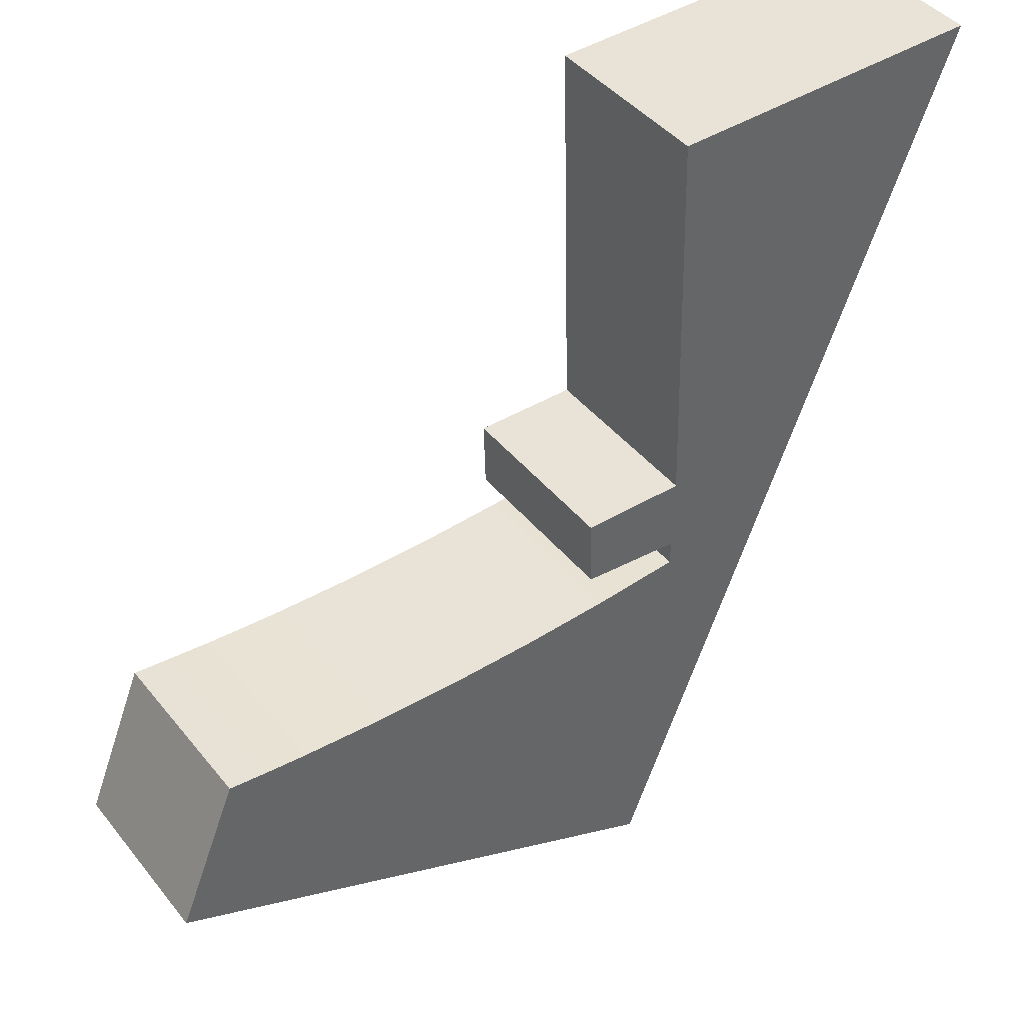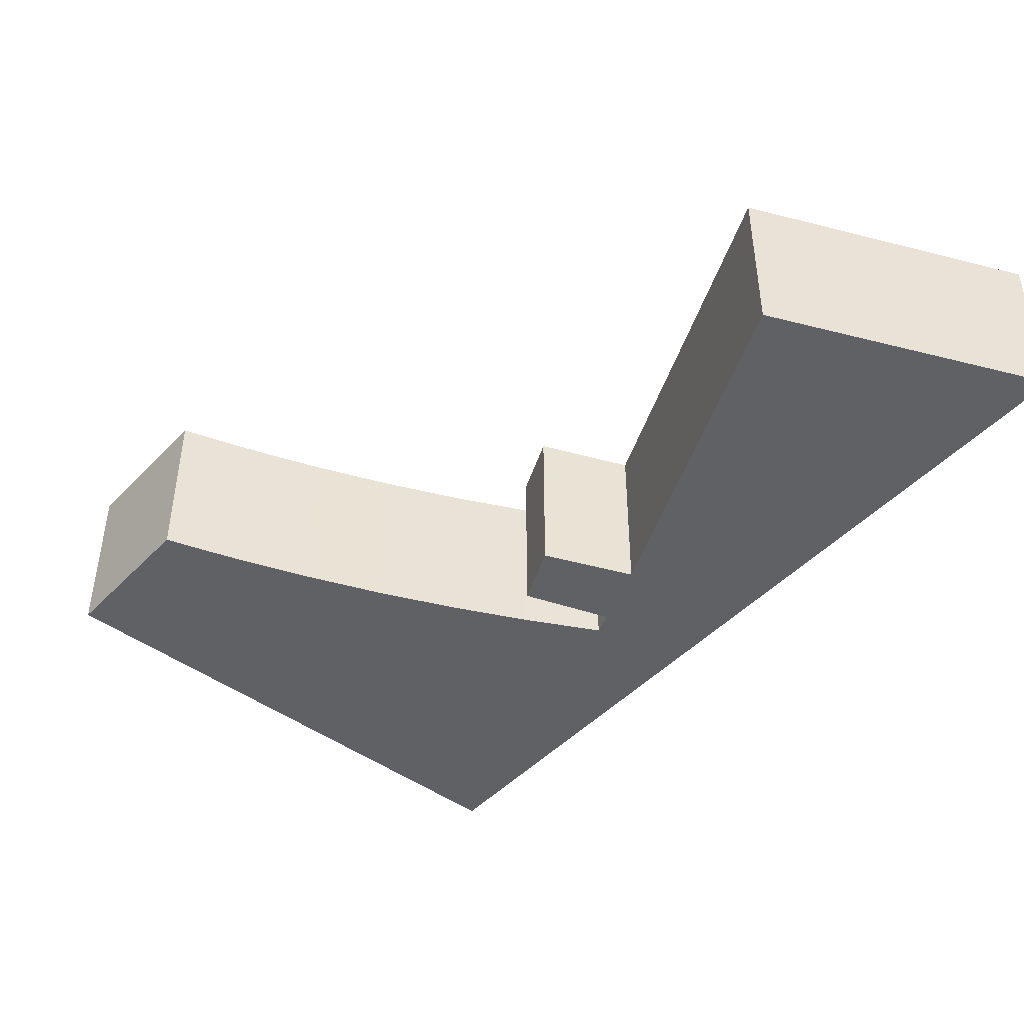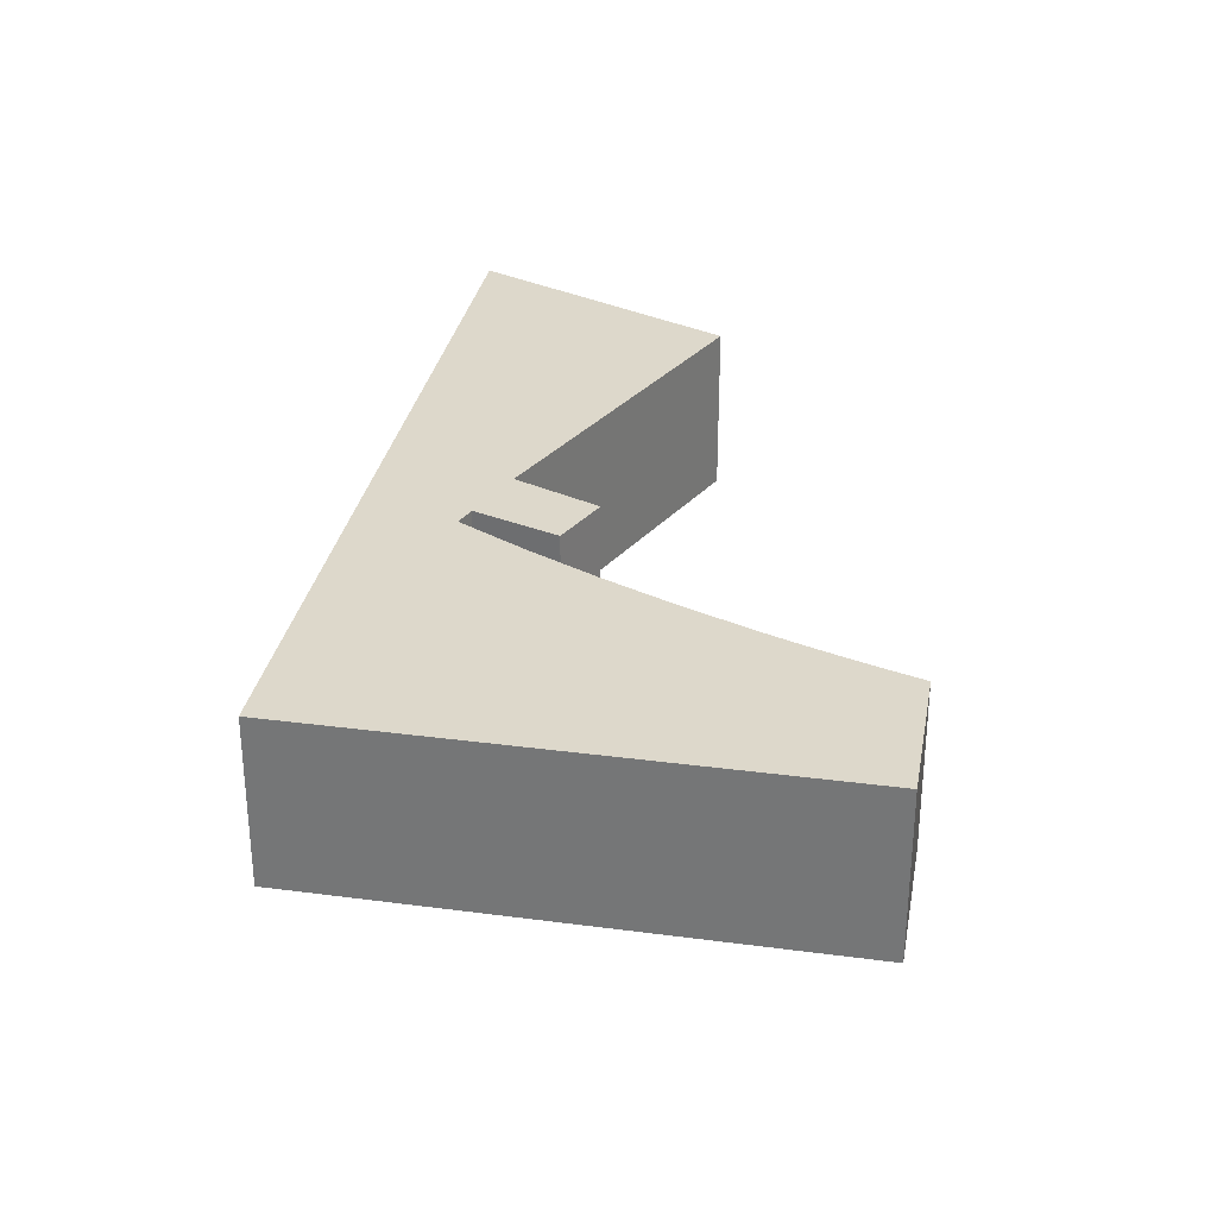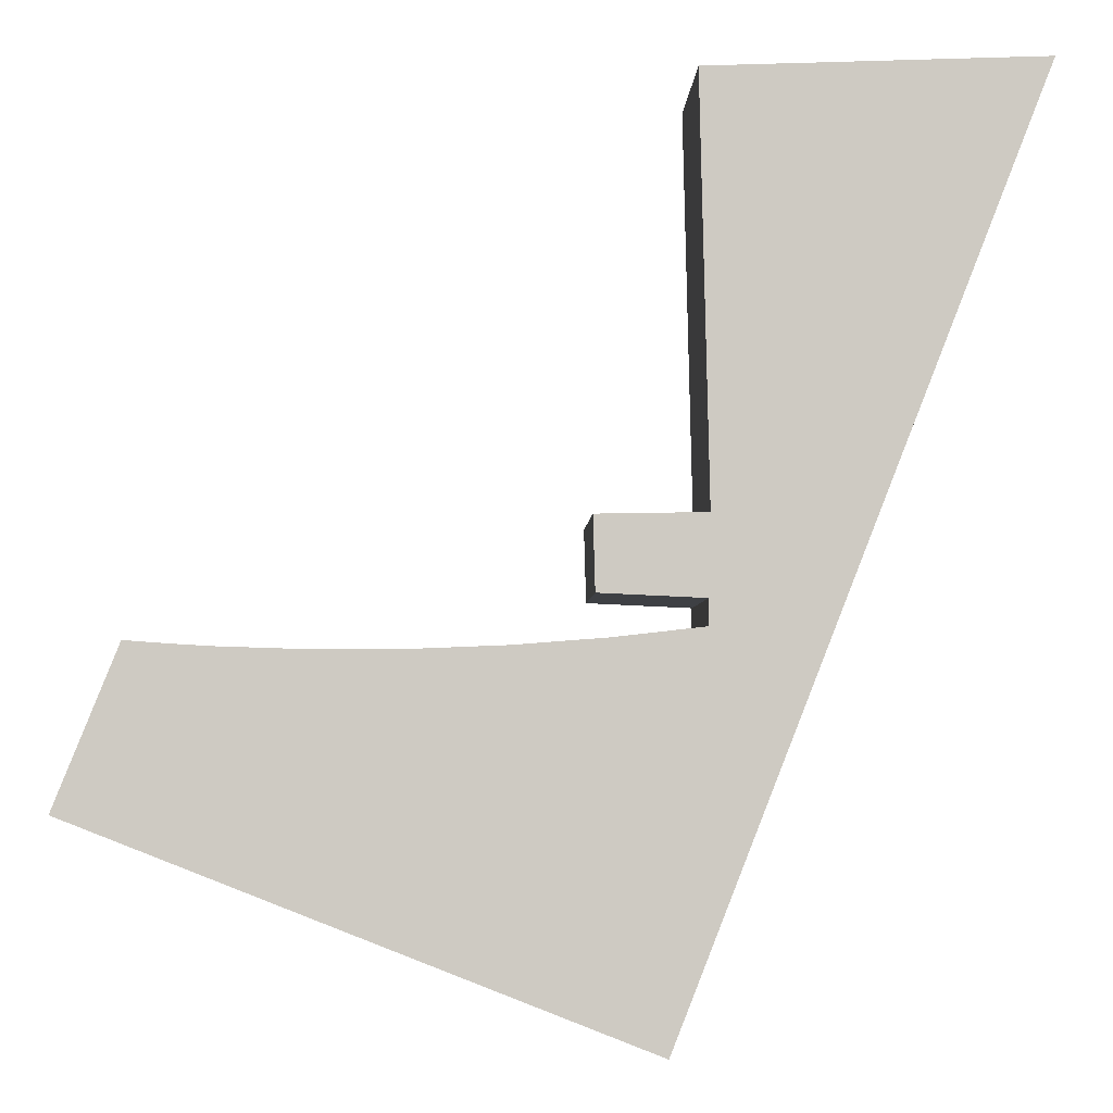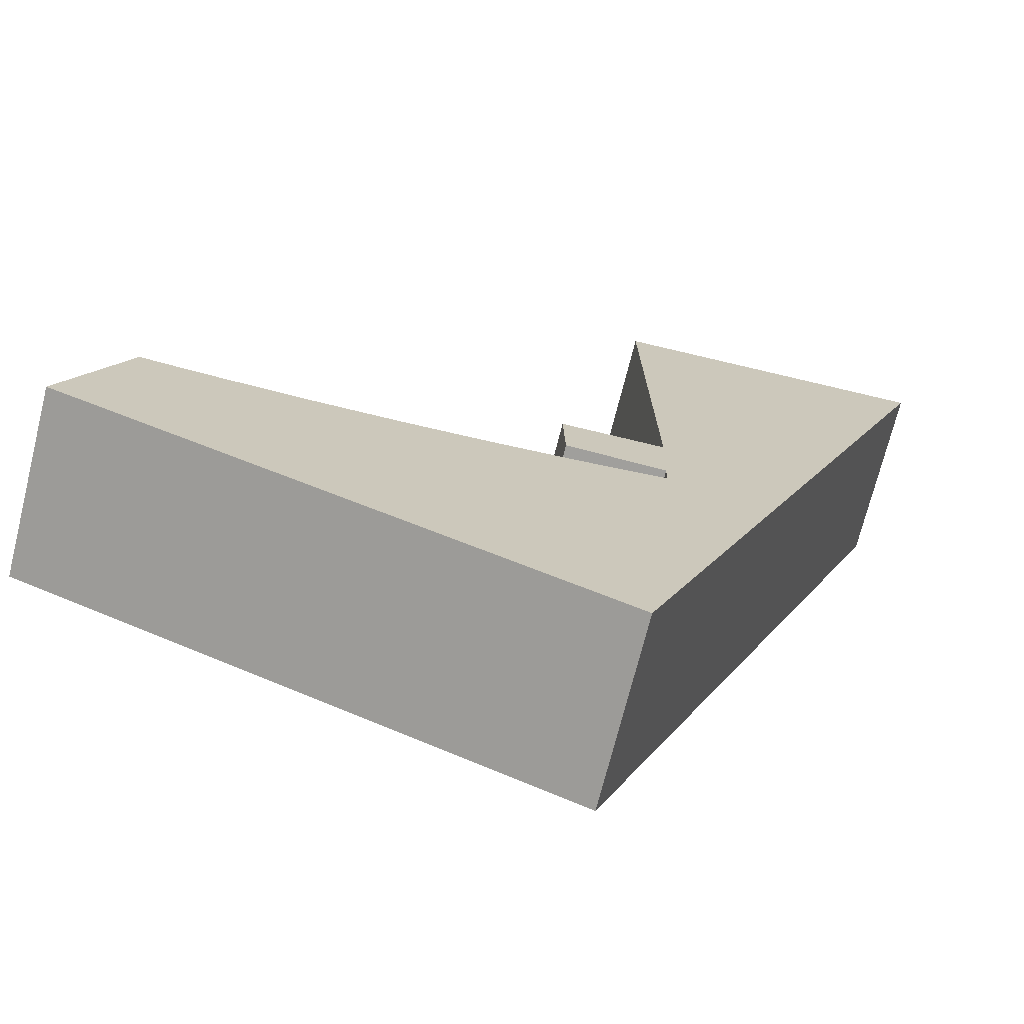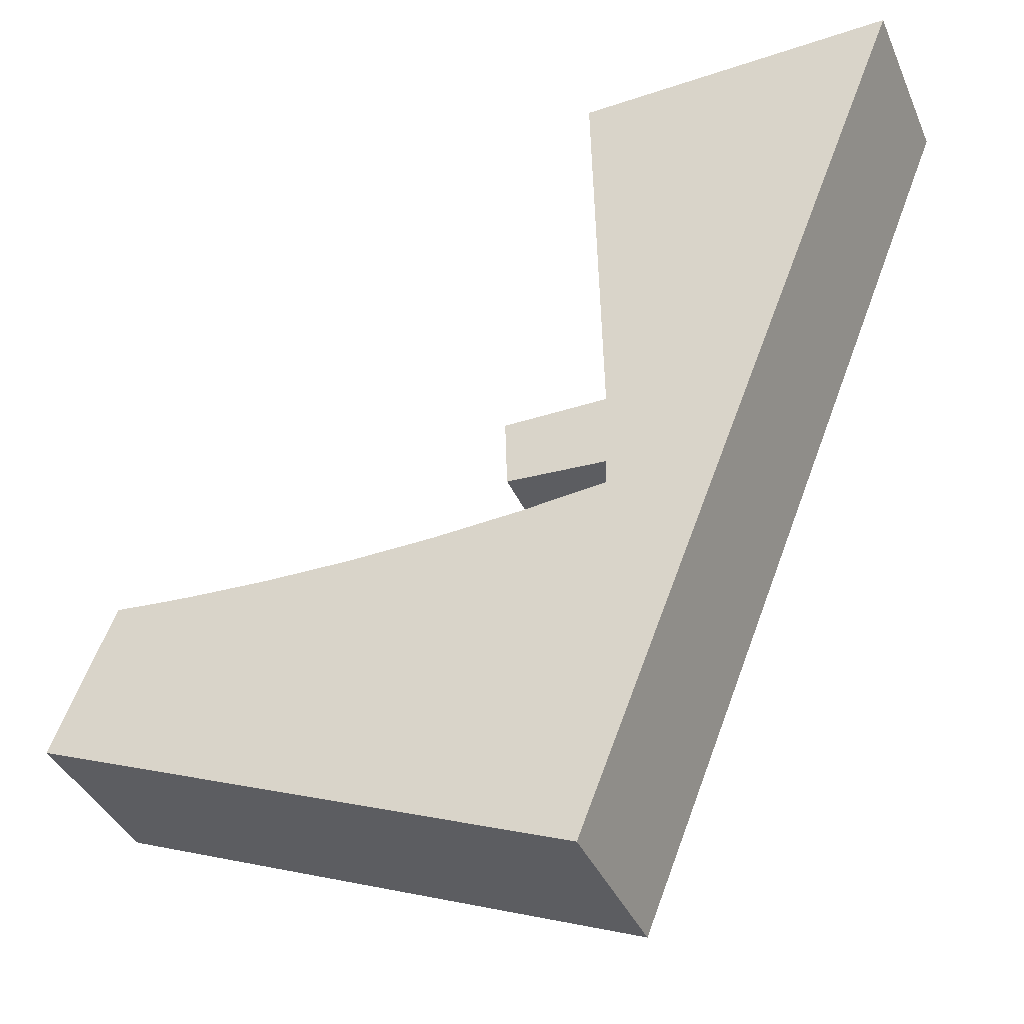
<metadata>
{"format":"obj","ext":"obj","renderer":"f3d","projection":"perspective","resolution":1024,"background":"white","views":[{"elev":41.8,"azim":-35.0,"up":"+Z"},{"elev":-45.6,"azim":-18.6,"up":"+Y"},{"elev":31.5,"azim":-147.9,"up":"+Y"},{"elev":-3.9,"azim":-1.9,"up":"+Z"},{"elev":-71.0,"azim":-14.0,"up":"+Z"},{"elev":-37.7,"azim":21.5,"up":"+Z"}]}
</metadata>
<code>
v  0 4.128 2.528e-16
v  1.354 4.128 3.366
v  10.78 4.128 -4.242
v  1.38 4.128 3.43
v  2.029 4.128 3.382
v  2.3 4.128 3.362
v  3.222 4.128 3.31
v  4.145 4.128 3.274
v  5.068 4.128 3.253
v  7.044 4.128 3.261
v  7.232 4.128 3.269
v  9.018 4.128 3.341
v  10.62 4.128 3.464
v  10.99 4.128 3.492
v  12.15 4.128 -4.781
v  12.1 4.128 3.618
v  12.95 4.128 3.715
v  15.48 4.128 3.697
v  12.97 4.128 4.276
v  13.01 4.128 5.989
v  15.3 4.128 15.08
v  17.6 4.128 15.16
v  20.01 4.128 15.22
v  19.32 4.128 15.23
v  20.02 4.128 15.25
v  12.8 4.128 14.99
v  10.67 4.128 5.948
v  10.71 4.128 4.378
v  1.38 -2.1e-16 3.43
v  2.3 -2.059e-16 3.362
v  2.029 -2.071e-16 3.382
v  3.222 -2.027e-16 3.31
v  5.068 -1.992e-16 3.253
v  4.145 -2.005e-16 3.274
v  7.044 -1.997e-16 3.261
v  9.018 -2.046e-16 3.341
v  7.232 -2.002e-16 3.269
v  10.99 -2.138e-16 3.492
v  10.62 -2.121e-16 3.464
v  12.95 -2.275e-16 3.715
v  12.1 -2.215e-16 3.618
v  10.67 -3.642e-16 5.948
v  13.01 -3.667e-16 5.989
v  12.8 -9.177e-16 14.99
v  15.3 -9.233e-16 15.08
v  17.6 -9.285e-16 15.16
v  19.32 -9.323e-16 15.23
v  20.02 -9.339e-16 15.25
v  12.97 -2.618e-16 4.276
v  10.71 -2.681e-16 4.378
v  1.354 -2.061e-16 3.366
v  0 0 0
v  12.15 2.928e-16 -4.781
v  10.78 2.597e-16 -4.242
v  20.01 -9.319e-16 15.22
v  15.48 -2.264e-16 3.697
g defaultobject
f 1 2 3
f 4 3 2
f 5 3 4
f 6 3 5
f 7 3 6
f 8 3 7
f 9 3 8
f 10 3 9
f 11 3 10
f 12 3 11
f 13 3 12
f 14 3 13
f 15 3 14
f 16 15 14
f 17 15 16
f 18 15 17
f 19 18 17
f 20 18 19
f 21 18 20
f 22 18 21
f 23 18 22
f 24 23 22
f 25 23 24
f 20 26 21
f 27 20 28
f 19 28 20
f 29 5 4
f 5 29 6
f 6 29 30
f 30 29 31
f 30 7 6
f 7 30 32
f 32 8 7
f 8 32 9
f 9 32 33
f 33 32 34
f 33 10 9
f 10 33 35
f 35 11 10
f 11 35 12
f 12 35 36
f 36 35 37
f 36 13 12
f 13 36 14
f 14 36 38
f 38 36 39
f 38 16 14
f 16 38 17
f 17 38 40
f 40 38 41
f 42 20 27
f 20 42 43
f 44 21 26
f 21 44 22
f 22 44 45
f 22 45 24
f 24 45 46
f 24 46 25
f 25 46 47
f 25 47 48
f 40 19 17
f 19 40 49
f 50 27 28
f 27 50 42
f 43 26 20
f 26 43 44
f 2 29 4
f 29 2 1
f 29 1 51
f 51 1 52
f 49 28 19
f 28 49 50
f 53 3 15
f 3 53 1
f 1 53 54
f 1 54 52
f 48 23 25
f 23 48 18
f 18 48 55
f 18 55 56
f 18 56 15
f 15 56 53
f 43 42 49
f 50 49 42
f 48 47 55
f 56 55 47
f 46 56 47
f 45 56 46
f 44 56 45
f 43 56 44
f 49 56 43
f 40 56 49
f 53 56 40
f 41 53 40
f 38 53 41
f 39 53 38
f 36 53 39
f 37 53 36
f 54 53 37
f 52 54 37
f 35 52 37
f 33 52 35
f 34 52 33
f 32 52 34
f 30 52 32
f 31 52 30
f 29 52 31
f 51 52 29

</code>
